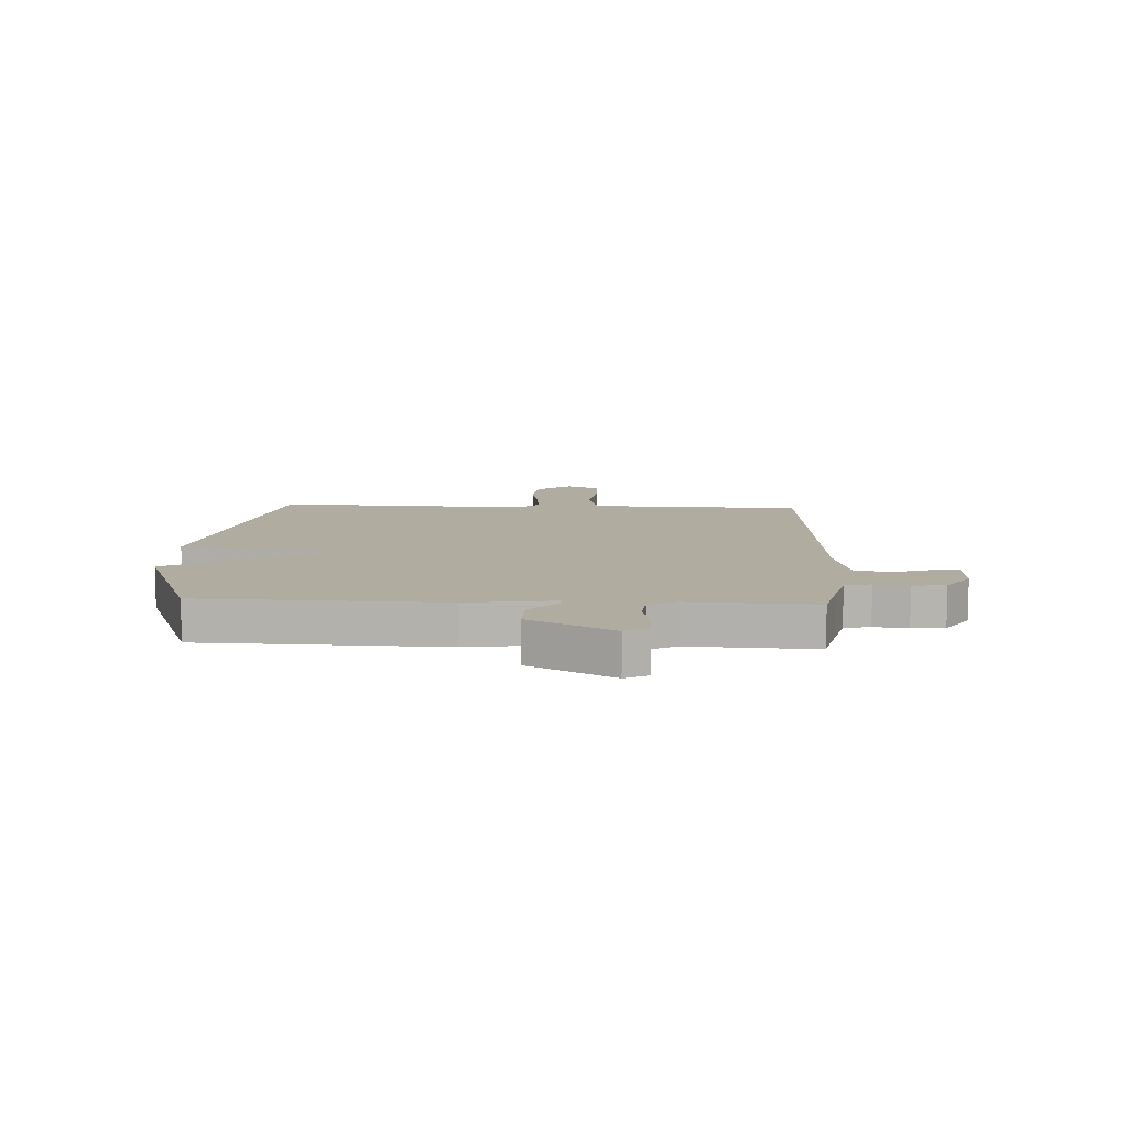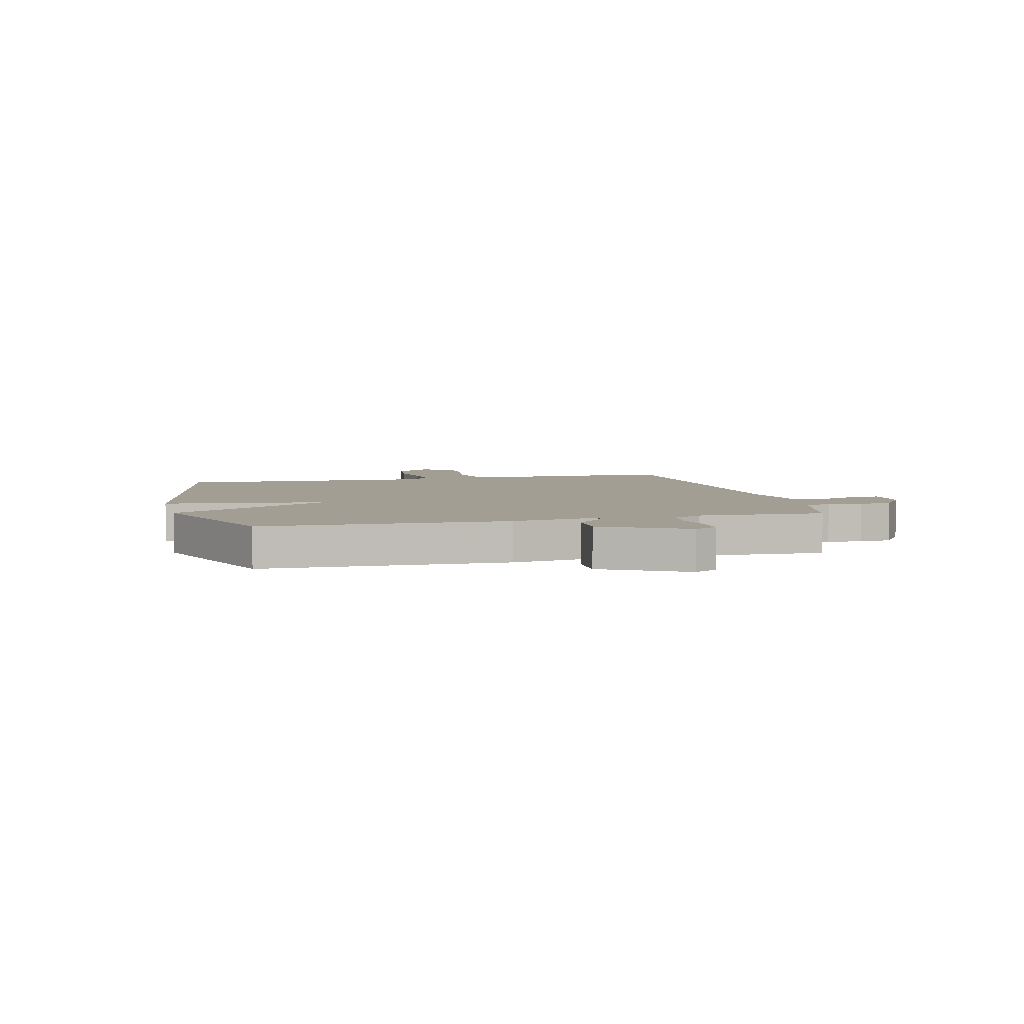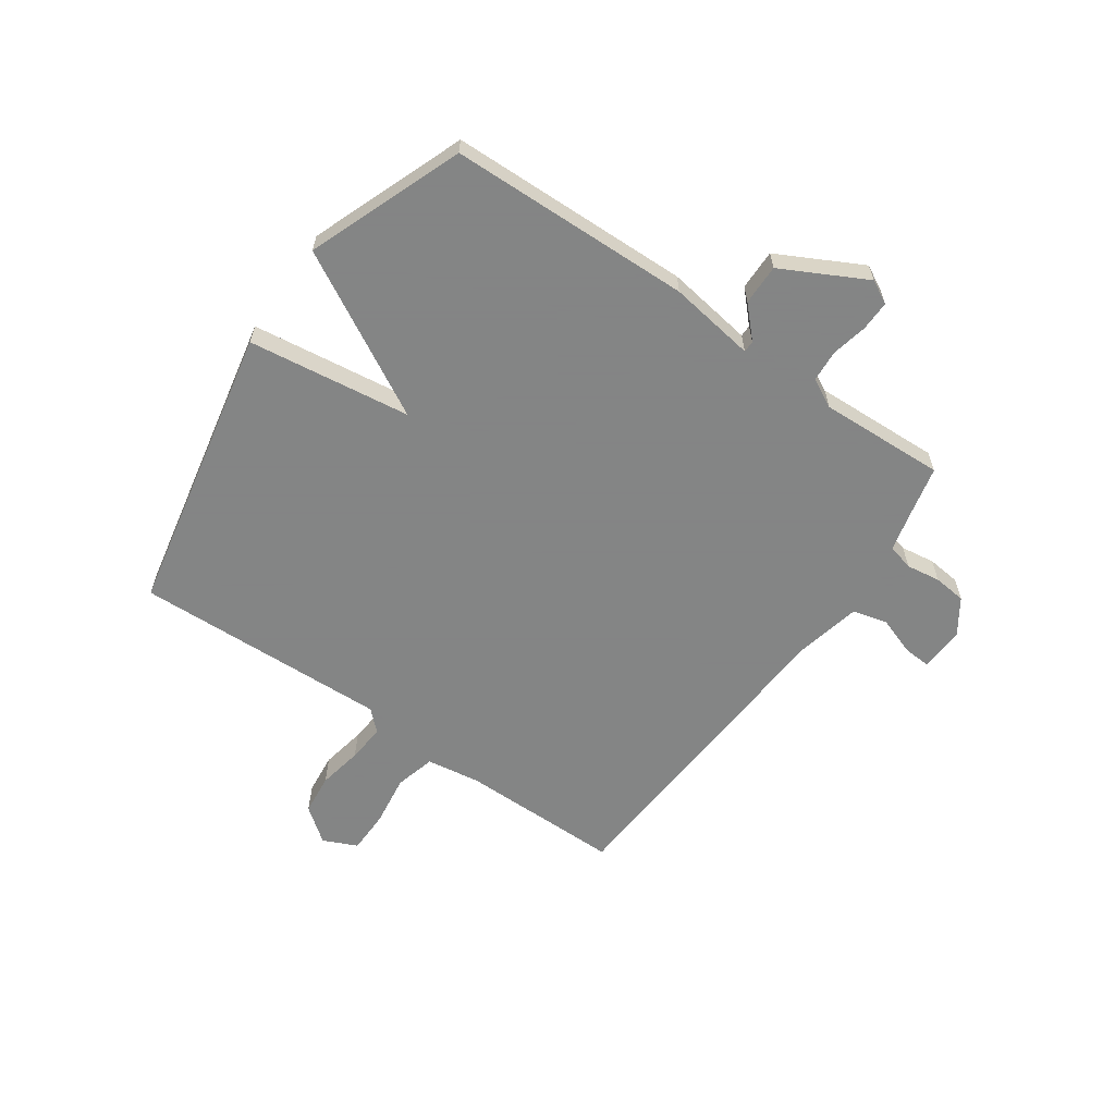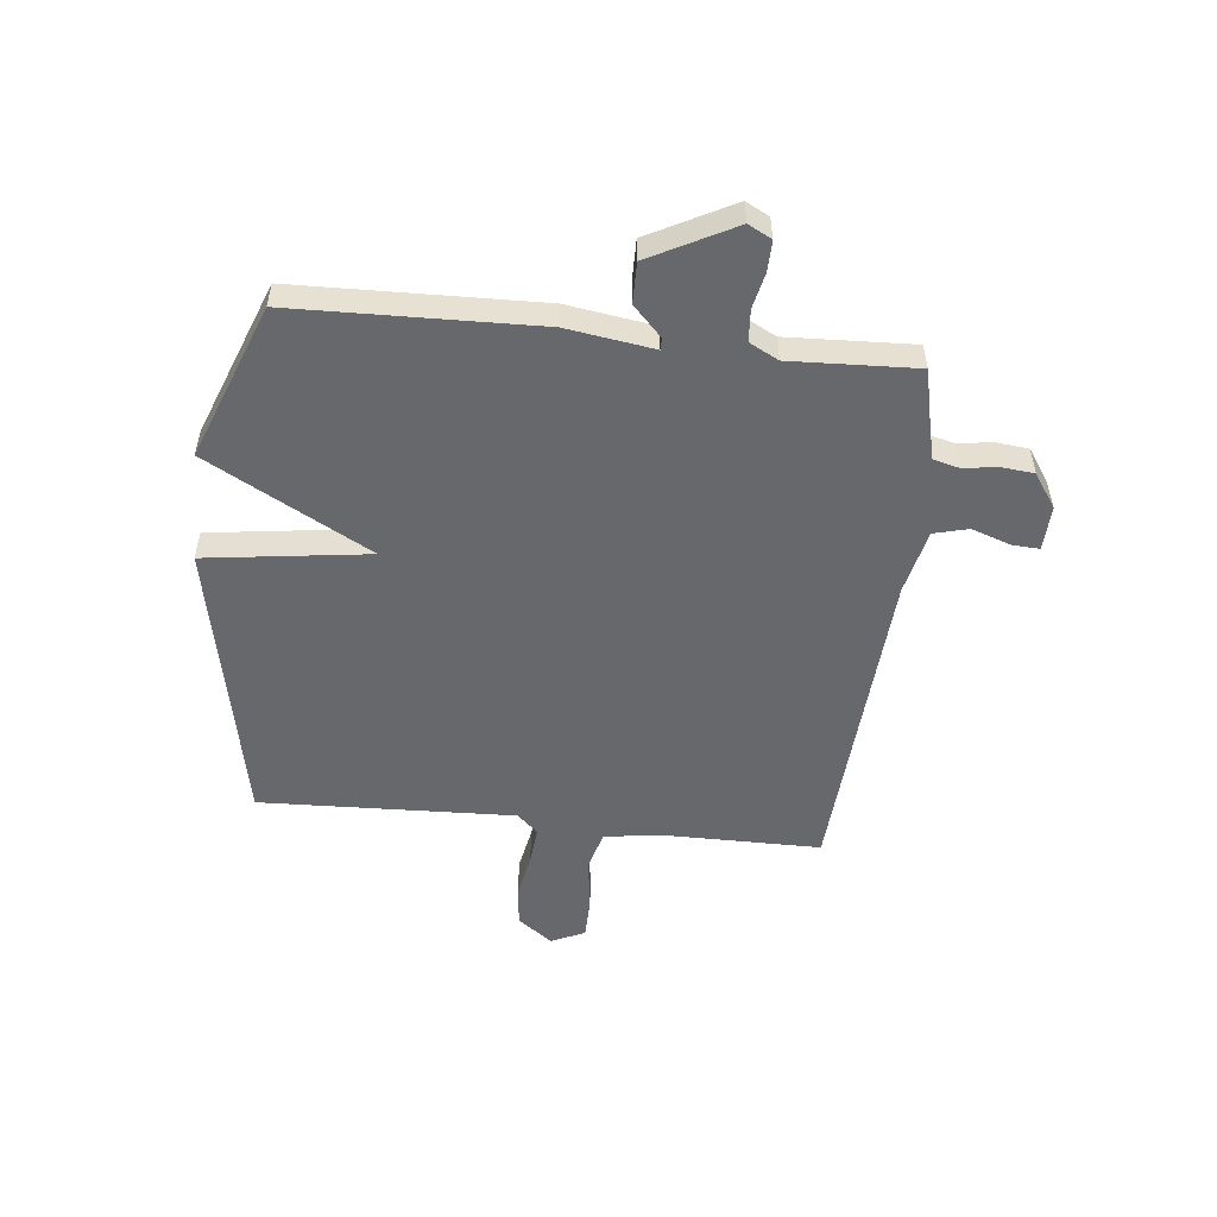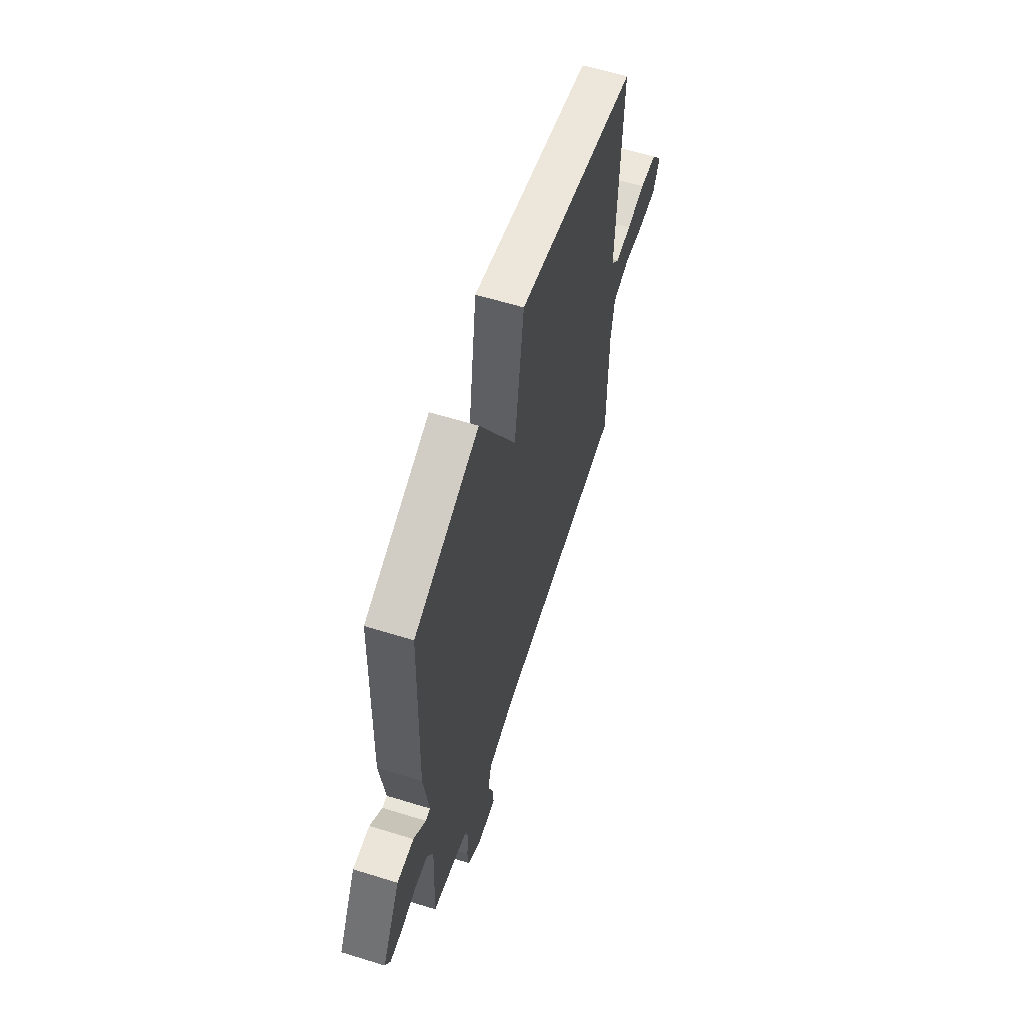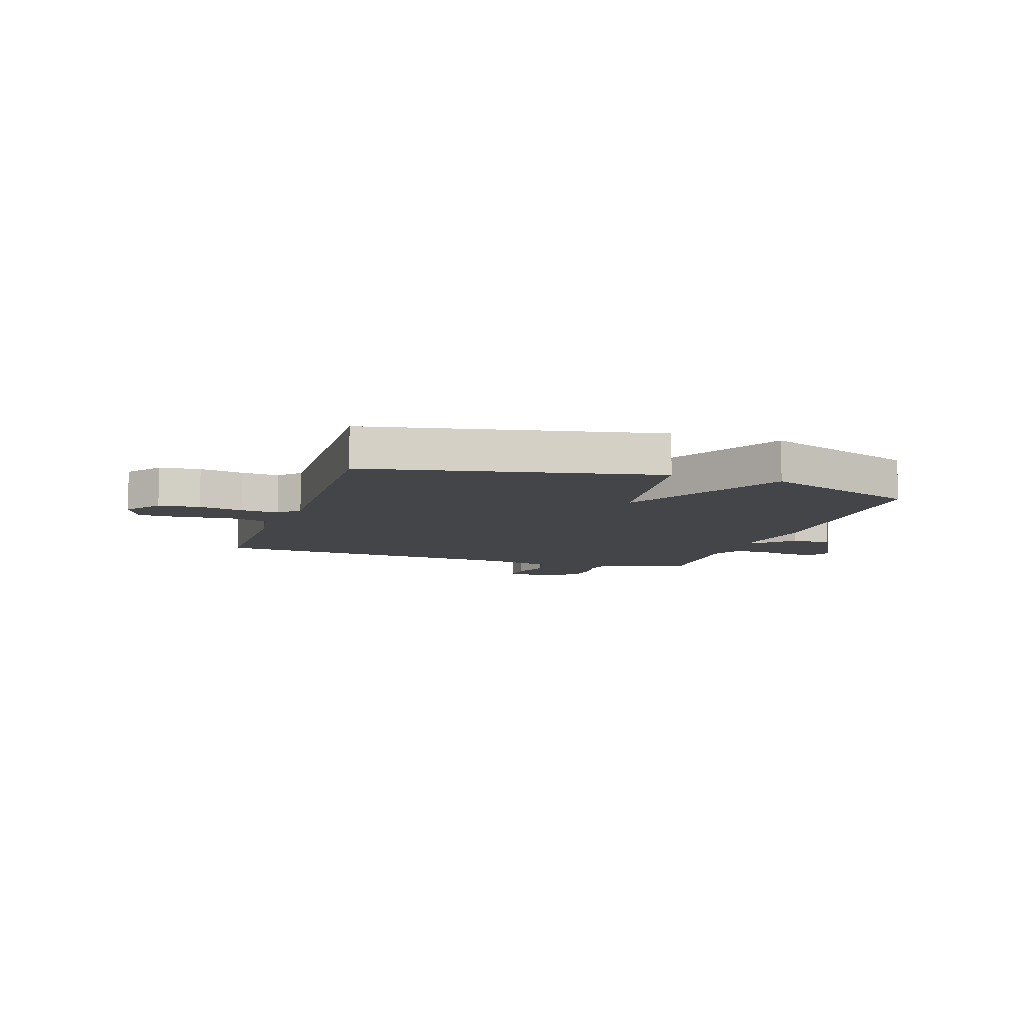
<metadata>
{"format":"obj","ext":"obj","renderer":"f3d","projection":"perspective","resolution":1024,"background":"white","views":[{"elev":10.0,"azim":92.8,"up":"+Y"},{"elev":5.1,"azim":76.1,"up":"+Y"},{"elev":-61.6,"azim":55.0,"up":"+Y"},{"elev":-52.4,"azim":83.8,"up":"+Y"},{"elev":60.2,"azim":107.6,"up":"+Z"},{"elev":-8.8,"azim":-18.1,"up":"+Y"}]}
</metadata>
<code>
v -0.5 0.07 0.5
v 0.021 0.07 0.606
v 0.061 0.07 0.313
v 0.221 0.07 0.606
v 0.5 0.07 0.5
v 0.512 0.07 0.064
v 0.489 0.07 -0.092
v 0.51 0.07 -0.092
v 0.563 0.07 -0.041
v 0.636 0.07 -0.04
v 0.715 0.07 -0.191
v 0.693 0.07 -0.233
v 0.639 0.07 -0.232
v 0.574 0.07 -0.218
v 0.517 0.07 -0.222
v 0.49 0.07 -0.274
v 0.5 0.07 -0.5
v 0.412 0.07 -0.52
v 0.338 0.07 -0.538
v 0.326 0.07 -0.585
v 0.335 0.07 -0.646
v 0.329 0.07 -0.705
v 0.267 0.07 -0.747
v 0.186 0.07 -0.744
v 0.189 0.07 -0.694
v 0.213 0.07 -0.625
v 0.197 0.07 -0.563
v 0.081 0.07 -0.537
v -0.5 0.07 -0.5
v -0.501 0.07 -0.21
v -0.516 0.07 -0.113
v -0.588 0.07 -0.094
v -0.681 0.07 -0.107
v -0.758 0.07 -0.106
v -0.786 0.07 -0.045
v -0.739 0.07 0.017
v -0.665 0.07 0.025
v -0.585 0.07 0.01
v -0.517 0.07 0.004
v -0.482 0.07 0.041
v -0.5 0 0.5
v 0.021 0 0.606
v 0.061 0 0.313
v 0.221 0 0.606
v 0.5 0 0.5
v 0.512 0 0.064
v 0.489 0 -0.092
v 0.51 0 -0.092
v 0.563 0 -0.041
v 0.636 0 -0.04
v 0.715 0 -0.191
v 0.693 0 -0.233
v 0.639 0 -0.232
v 0.574 0 -0.218
v 0.517 0 -0.222
v 0.49 0 -0.274
v 0.5 0 -0.5
v 0.412 0 -0.52
v 0.338 0 -0.538
v 0.326 0 -0.585
v 0.335 0 -0.646
v 0.329 0 -0.705
v 0.267 0 -0.747
v 0.186 0 -0.744
v 0.189 0 -0.694
v 0.213 0 -0.625
v 0.197 0 -0.563
v 0.081 0 -0.537
v -0.5 0 -0.5
v -0.501 0 -0.21
v -0.516 0 -0.113
v -0.588 0 -0.094
v -0.681 0 -0.107
v -0.758 0 -0.106
v -0.786 0 -0.045
v -0.739 0 0.017
v -0.665 0 0.025
v -0.585 0 0.01
v -0.517 0 0.004
v -0.482 0 0.041
f 36 37 38
f 35 36 38
f 34 35 38
f 33 34 38
f 32 33 38
f 31 32 38 39
f 30 31 39 40
f 28 29 30 40
f 24 25 26
f 23 24 26
f 22 23 26
f 21 22 26
f 20 21 26
f 19 20 26 27
f 28 40 1
f 27 28 1
f 19 27 1
f 18 19 1
f 12 13 14
f 11 12 14
f 10 11 14
f 9 10 14
f 8 9 14
f 7 8 14 15
f 5 6 7
f 4 5 7
f 3 4 7
f 3 7 15 16
f 1 2 3
f 16 17 18
f 3 16 18
f 1 3 18
f 78 77 76
f 78 76 75
f 78 75 74
f 78 74 73
f 78 73 72
f 79 78 72 71
f 80 79 71 70
f 80 70 69 68
f 66 65 64
f 66 64 63
f 66 63 62
f 66 62 61
f 66 61 60
f 67 66 60 59
f 41 80 68
f 41 68 67
f 41 67 59
f 41 59 58
f 54 53 52
f 54 52 51
f 54 51 50
f 54 50 49
f 54 49 48
f 55 54 48 47
f 47 46 45
f 47 45 44
f 47 44 43
f 56 55 47 43
f 43 42 41
f 58 57 56
f 58 56 43
f 58 43 41
f 1 41 42 2
f 2 42 43 3
f 3 43 44 4
f 4 44 45 5
f 5 45 46 6
f 6 46 47 7
f 7 47 48 8
f 8 48 49 9
f 9 49 50 10
f 10 50 51 11
f 11 51 52 12
f 12 52 53 13
f 13 53 54 14
f 14 54 55 15
f 15 55 56 16
f 16 56 57 17
f 17 57 58 18
f 18 58 59 19
f 19 59 60 20
f 20 60 61 21
f 21 61 62 22
f 22 62 63 23
f 23 63 64 24
f 24 64 65 25
f 25 65 66 26
f 26 66 67 27
f 27 67 68 28
f 28 68 69 29
f 29 69 70 30
f 30 70 71 31
f 31 71 72 32
f 32 72 73 33
f 33 73 74 34
f 34 74 75 35
f 35 75 76 36
f 36 76 77 37
f 37 77 78 38
f 38 78 79 39
f 39 79 80 40
f 40 80 41 1

</code>
